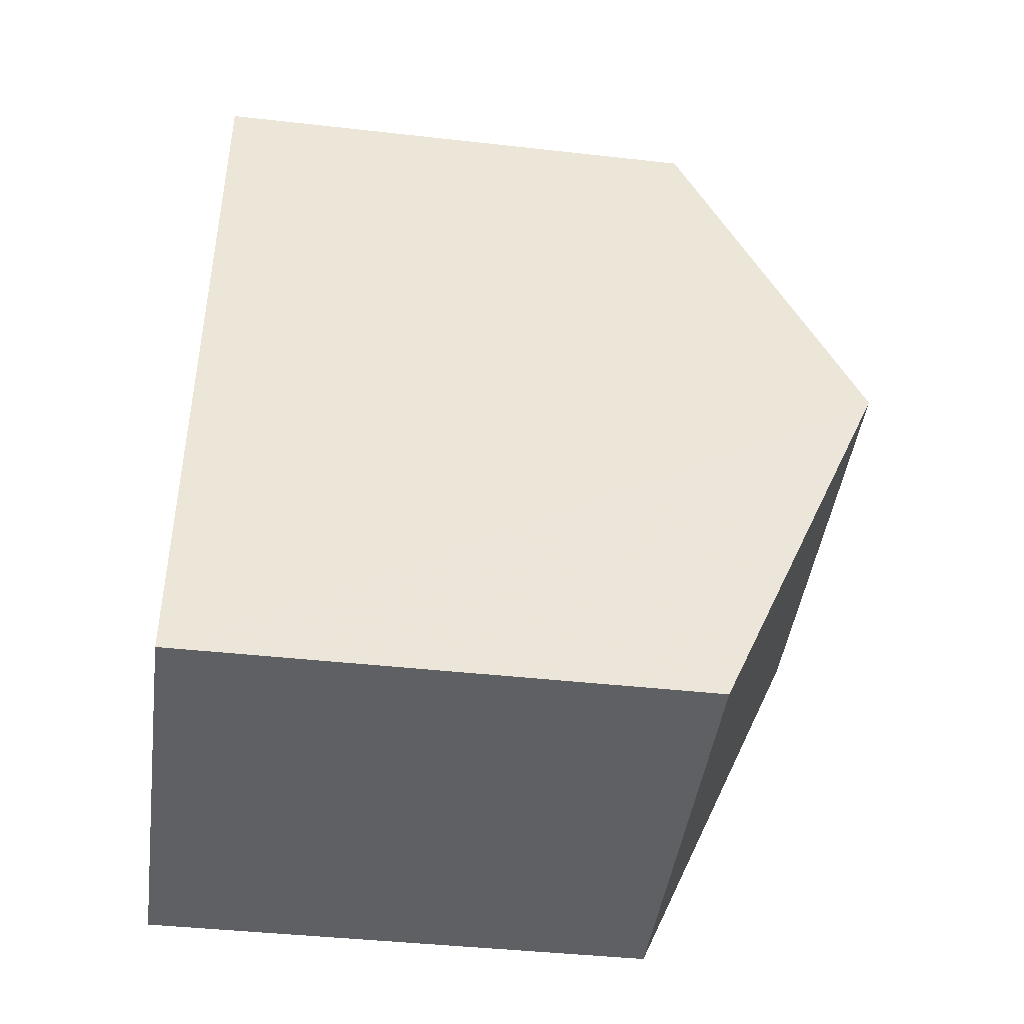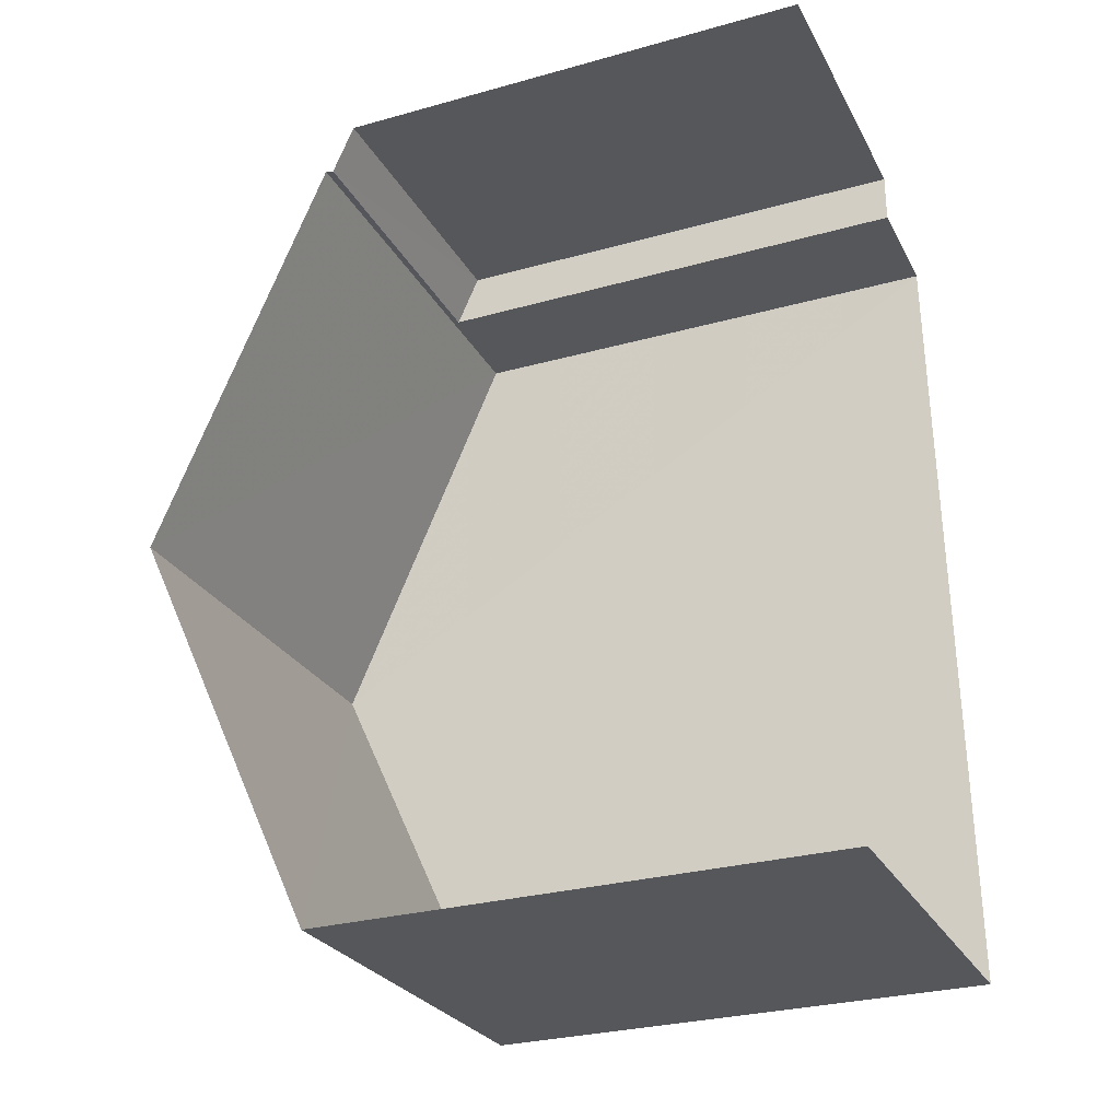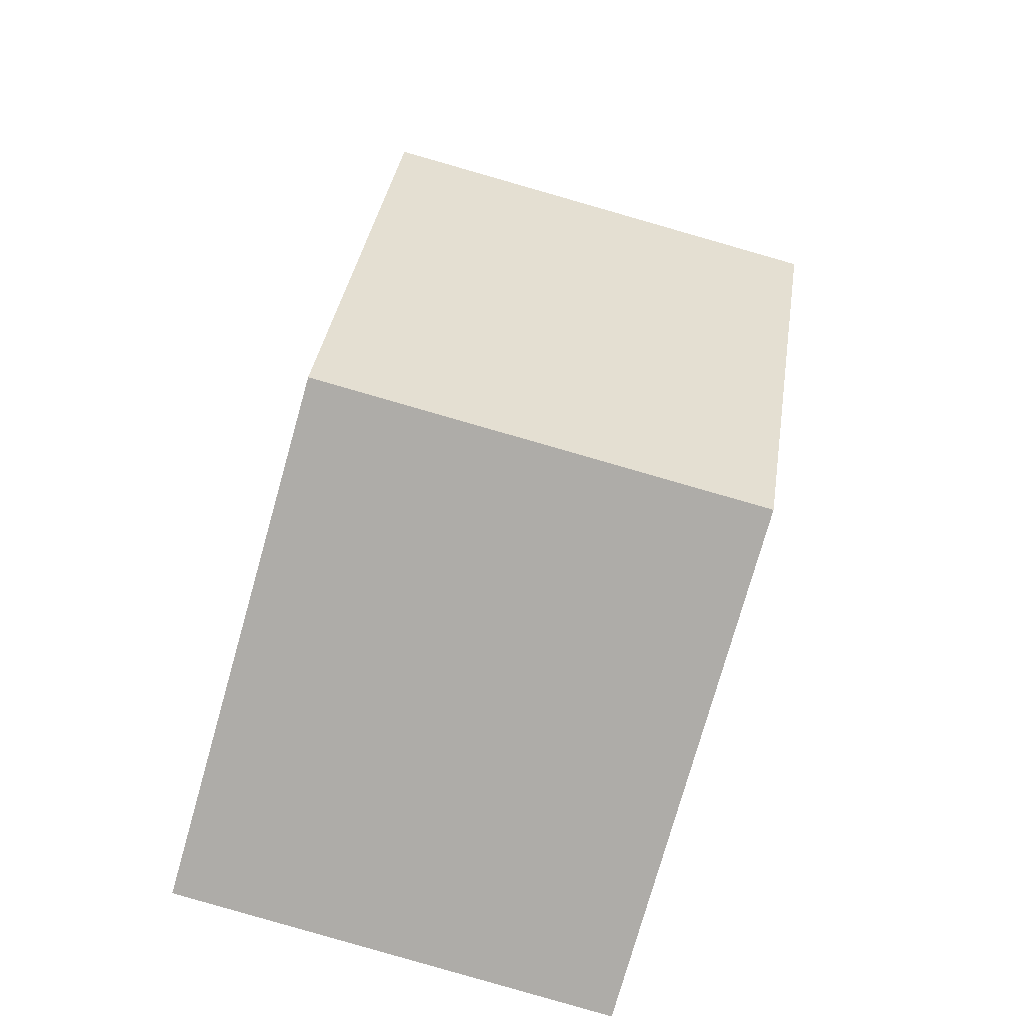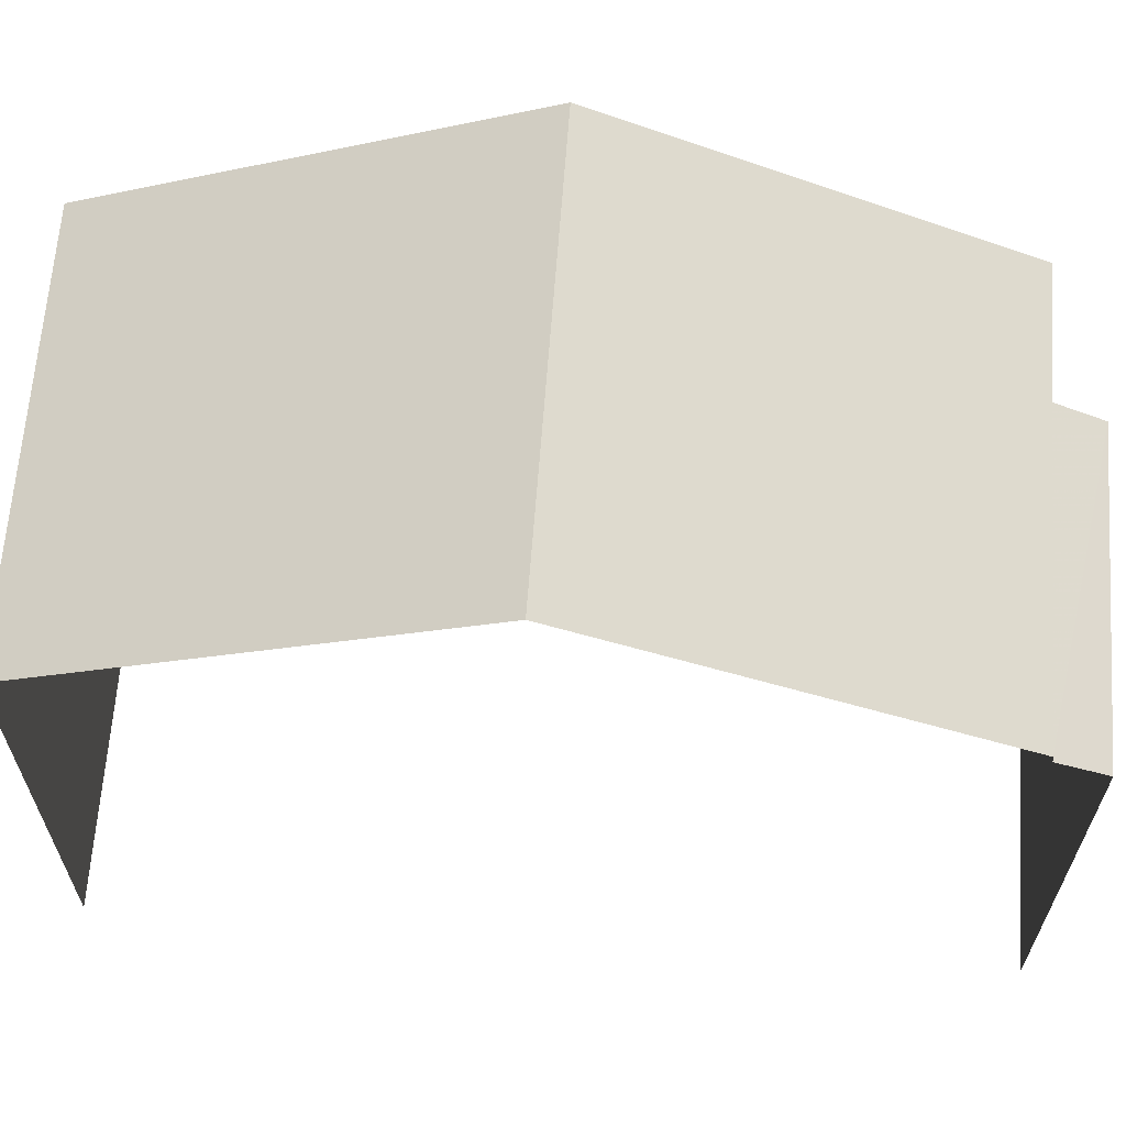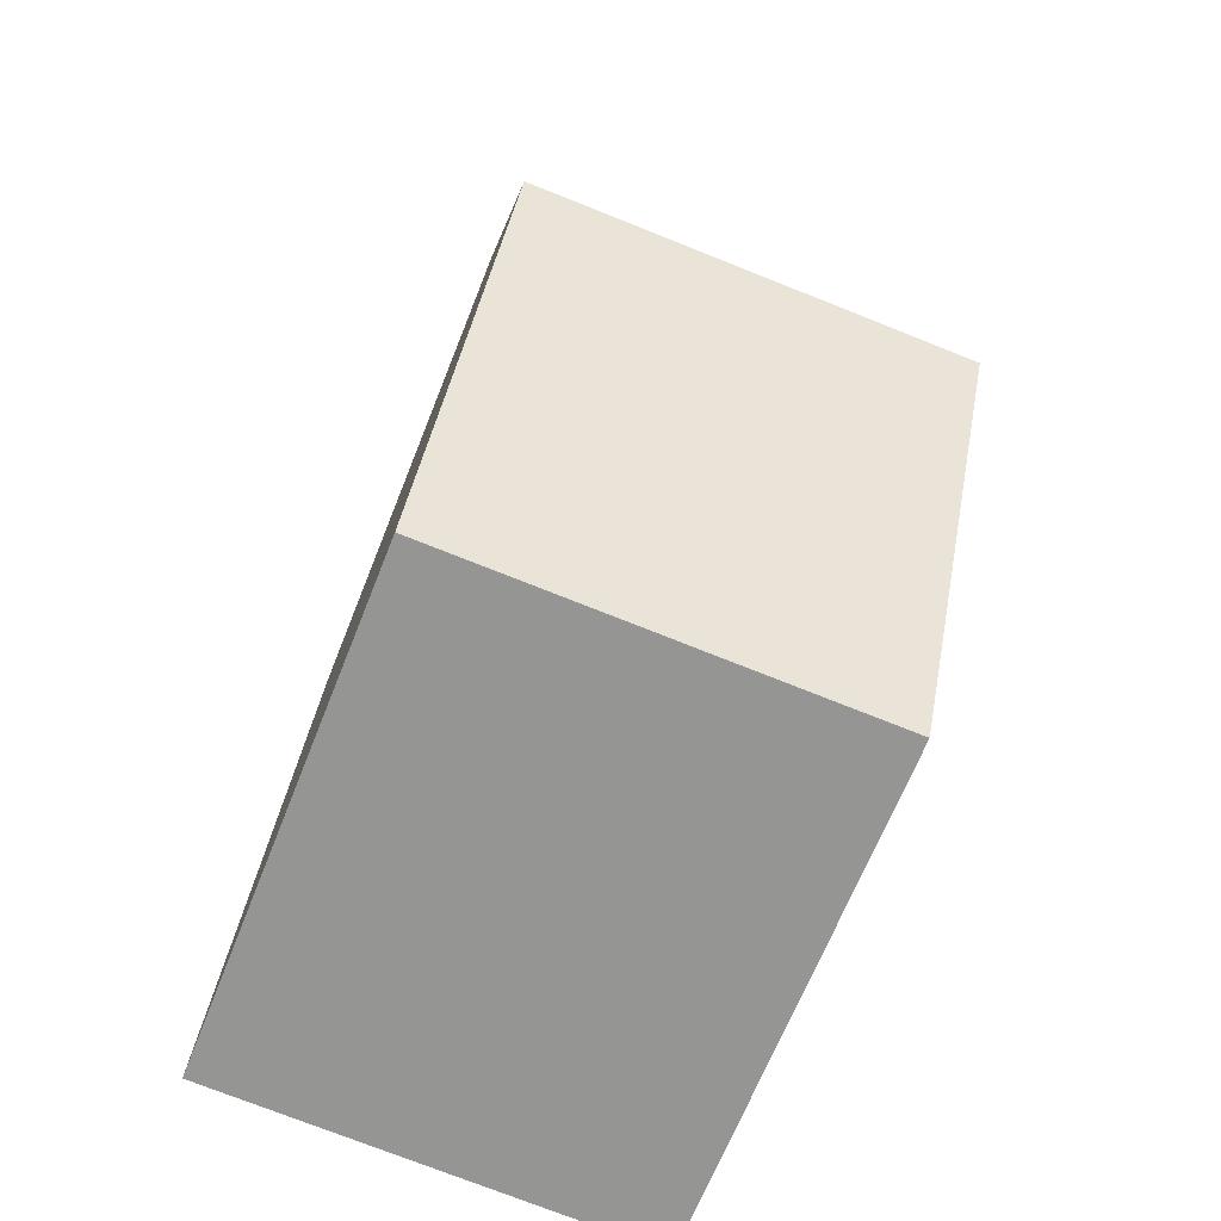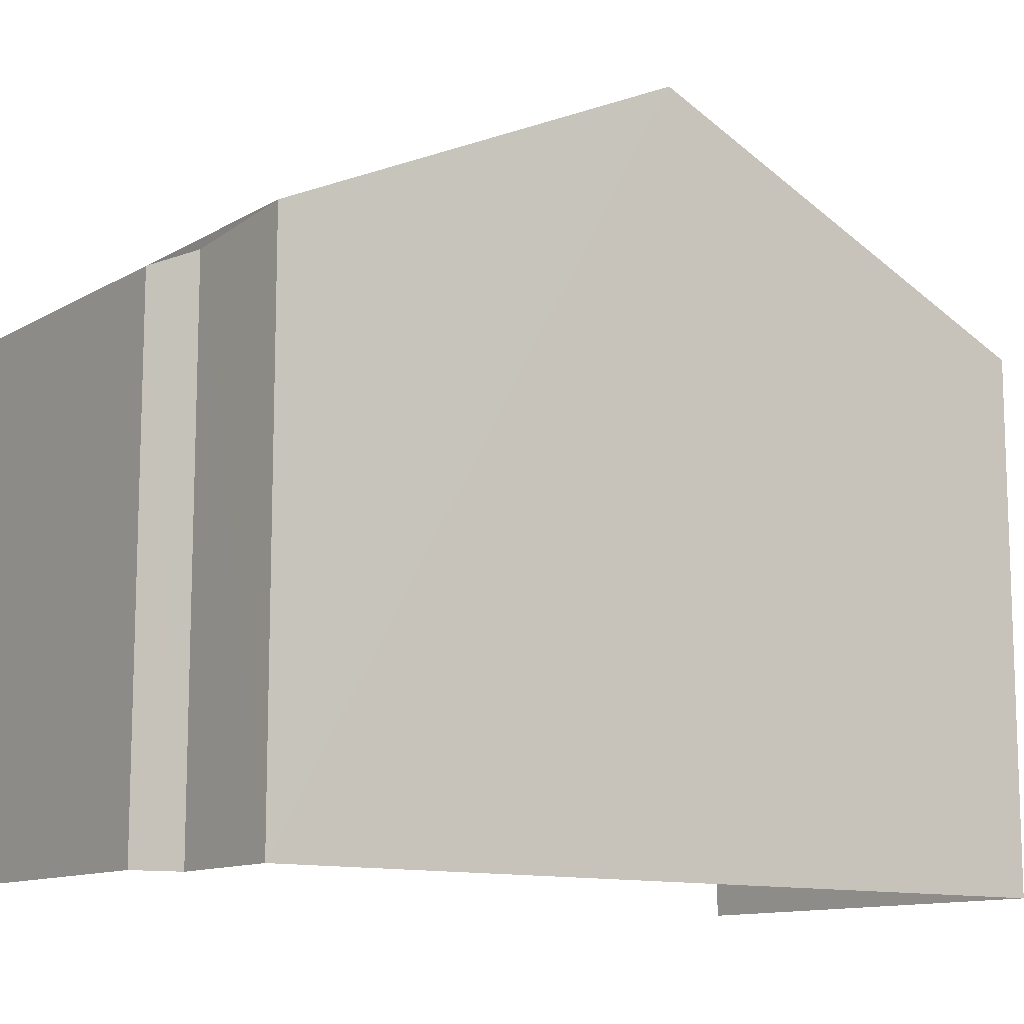
<metadata>
{"format":"obj","ext":"obj","renderer":"f3d","projection":"perspective","resolution":1024,"background":"white","views":[{"elev":-42.3,"azim":-97.8,"up":"+Y"},{"elev":-29.2,"azim":112.6,"up":"+Y"},{"elev":-76.6,"azim":-15.7,"up":"+Y"},{"elev":64.0,"azim":91.4,"up":"+Z"},{"elev":-66.8,"azim":-21.5,"up":"+Y"},{"elev":-11.7,"azim":-128.9,"up":"+Z"}]}
</metadata>
<code>
v -3.738e+05 -1.045e+05 24.61
v -3.738e+05 -1.045e+05 24.61
v -3.738e+05 -1.045e+05 24.61
v -3.737e+05 -1.045e+05 24.61
v -3.737e+05 -1.045e+05 24.61
v -3.738e+05 -1.045e+05 24.61
v -3.737e+05 -1.045e+05 30.74
v -3.737e+05 -1.045e+05 30.46
v -3.738e+05 -1.045e+05 30.46
v -3.738e+05 -1.045e+05 30.74
v -3.737e+05 -1.045e+05 33.07
v -3.737e+05 -1.045e+05 30.85
v -3.738e+05 -1.045e+05 30.85
v -3.738e+05 -1.045e+05 33.07
v -3.737e+05 -1.045e+05 30.85
v -3.738e+05 -1.045e+05 30.85
f 1 2 3
f 3 2 4
f 4 2 5
f 2 6 5
f 12 11 7
f 8 7 5
f 5 7 4
f 11 15 4
f 7 11 4
f 7 8 9
f 10 7 9
f 11 12 13
f 14 11 13
f 14 15 11
f 14 16 15
f 13 1 14
f 1 3 14
f 3 16 14
f 2 1 10
f 1 13 10
f 10 12 7
f 10 13 12
f 2 9 6
f 2 10 9
f 16 3 4
f 15 16 4
f 8 5 6
f 9 8 6

</code>
